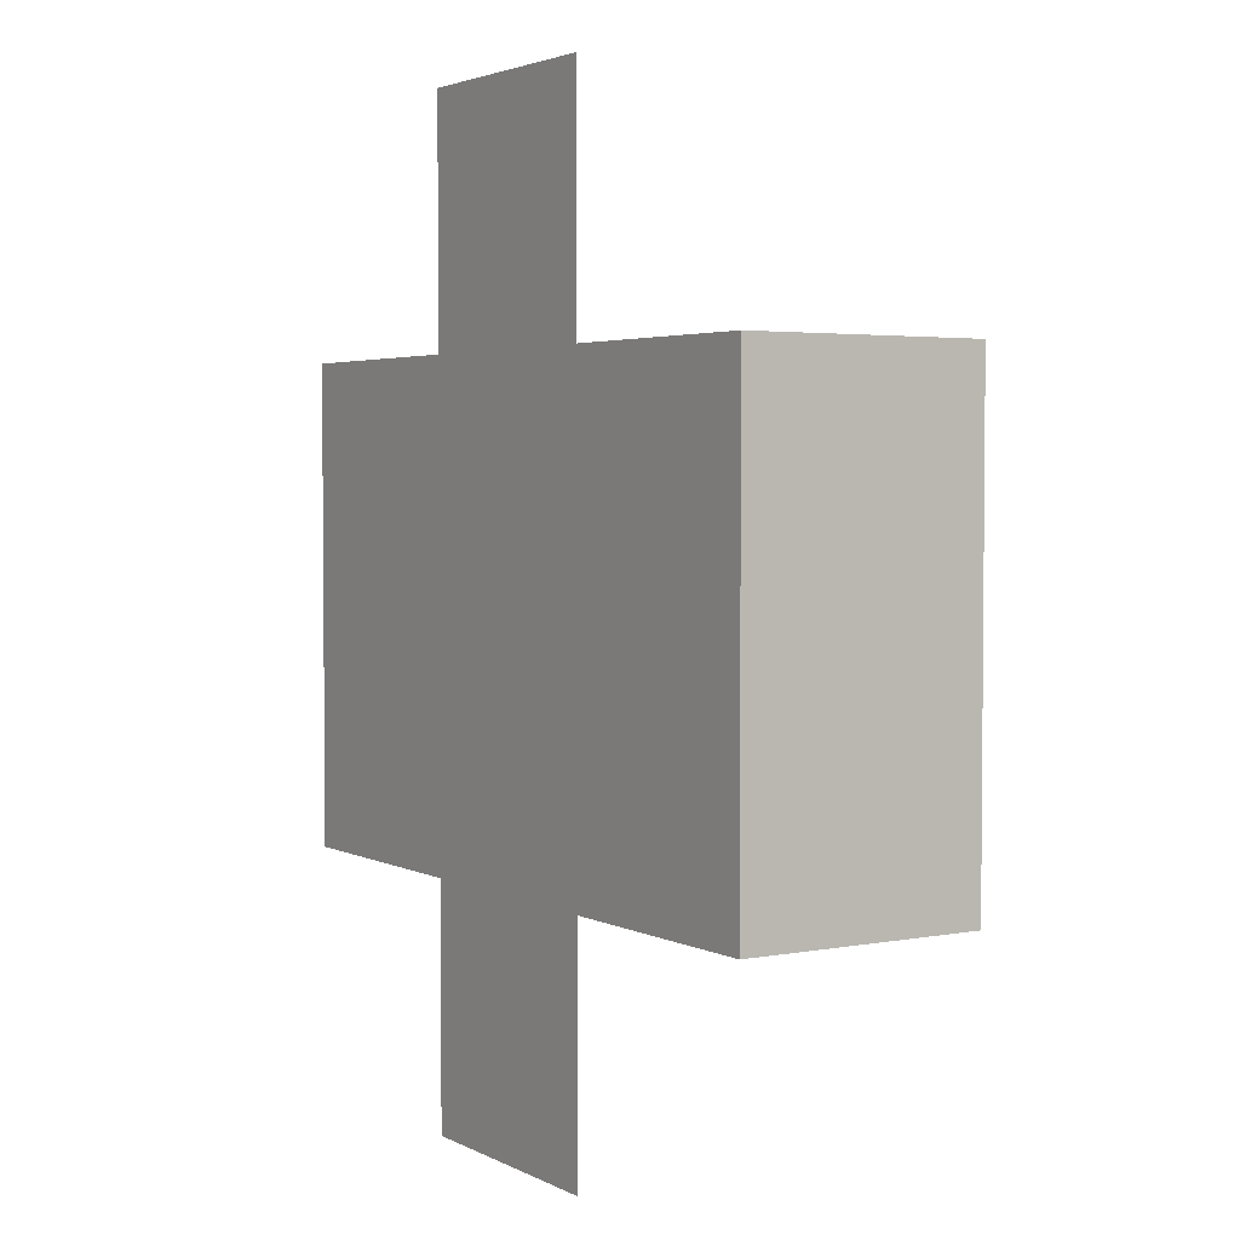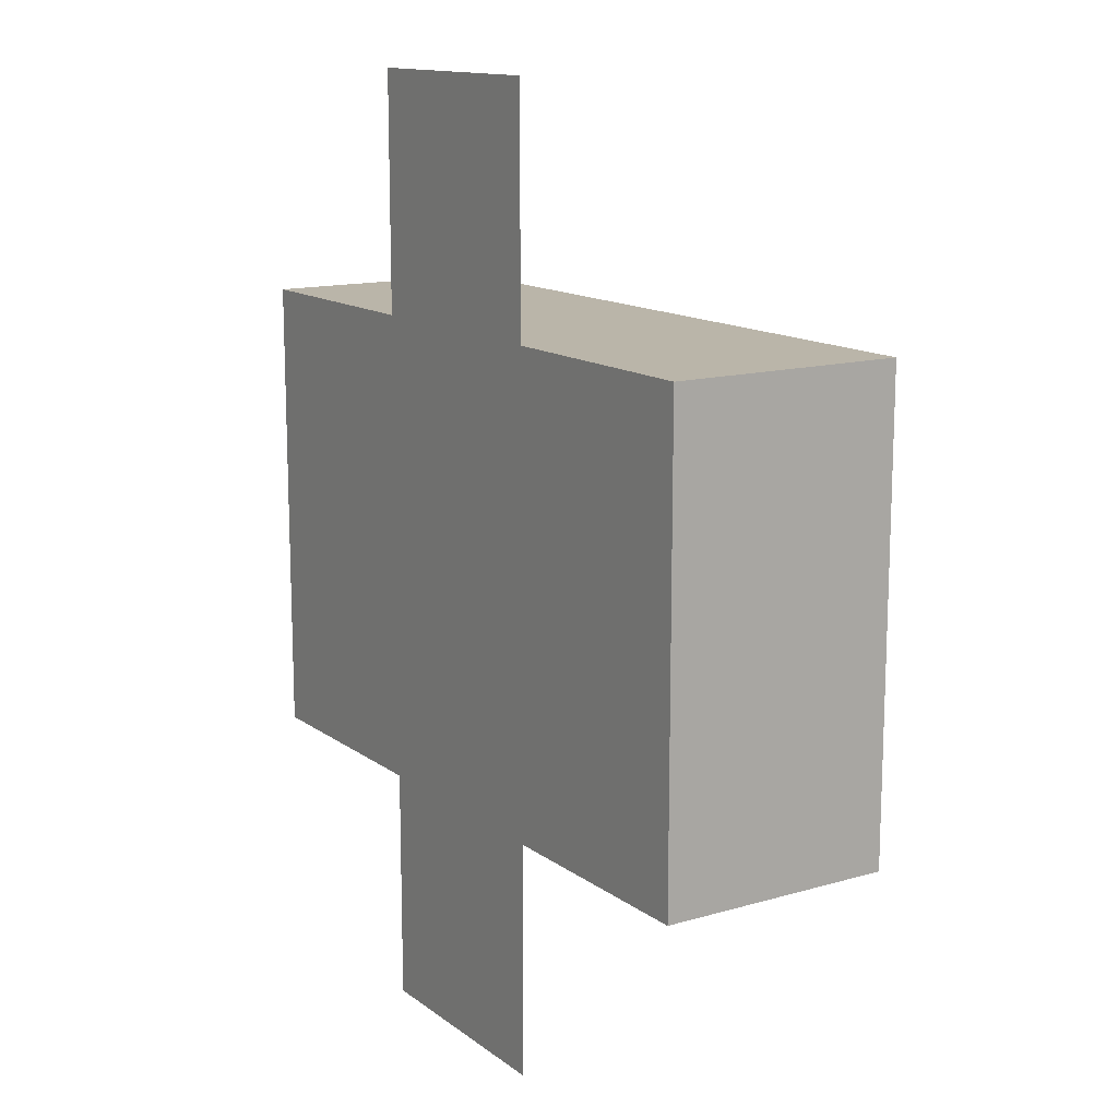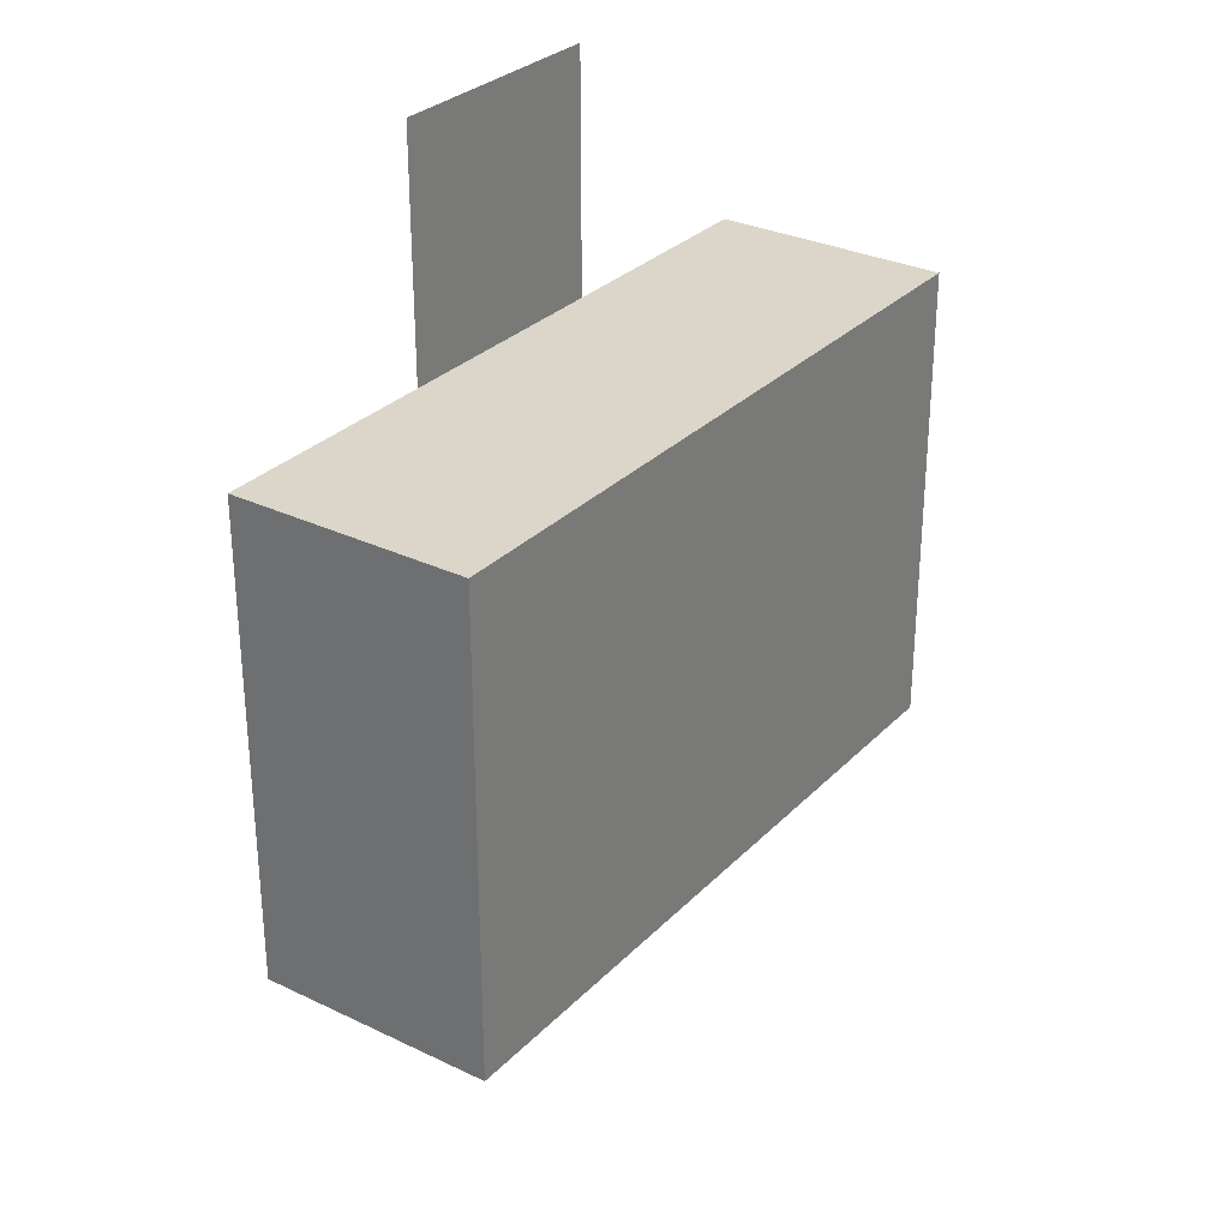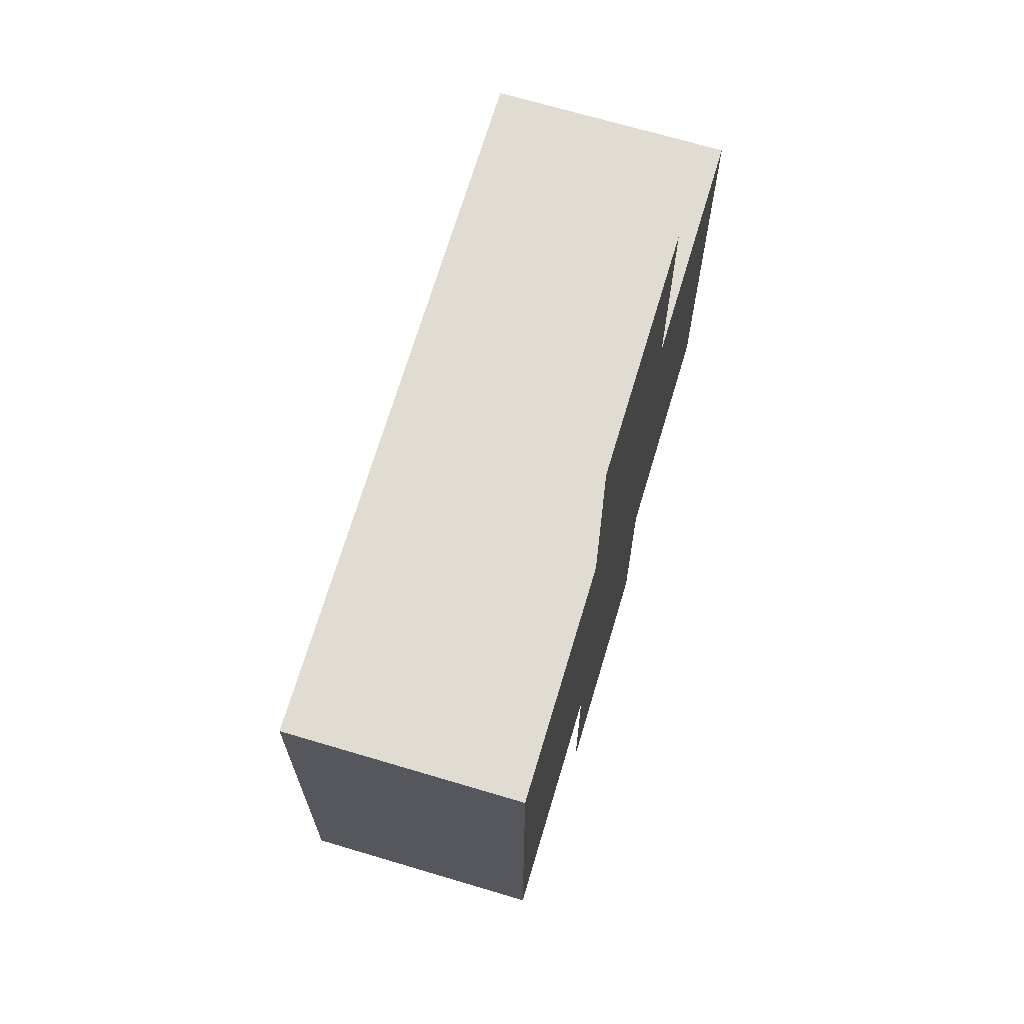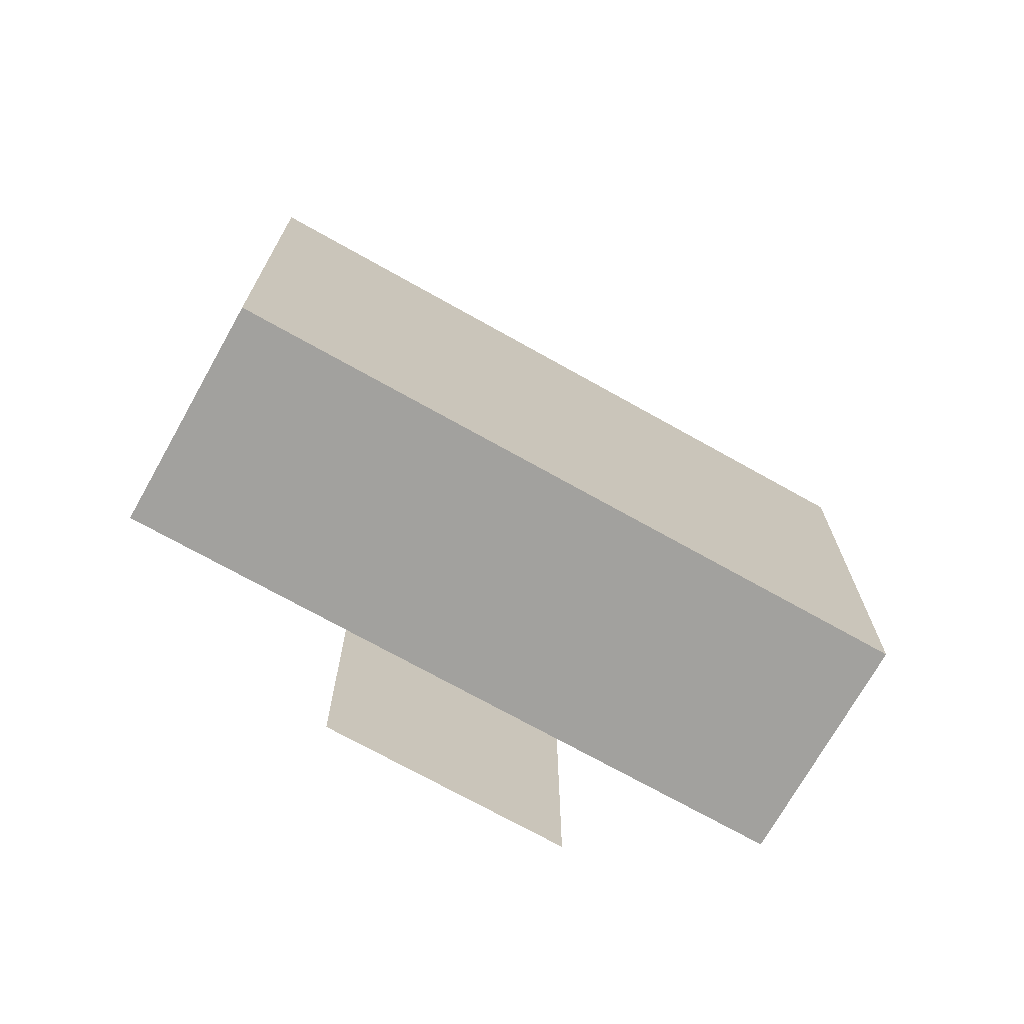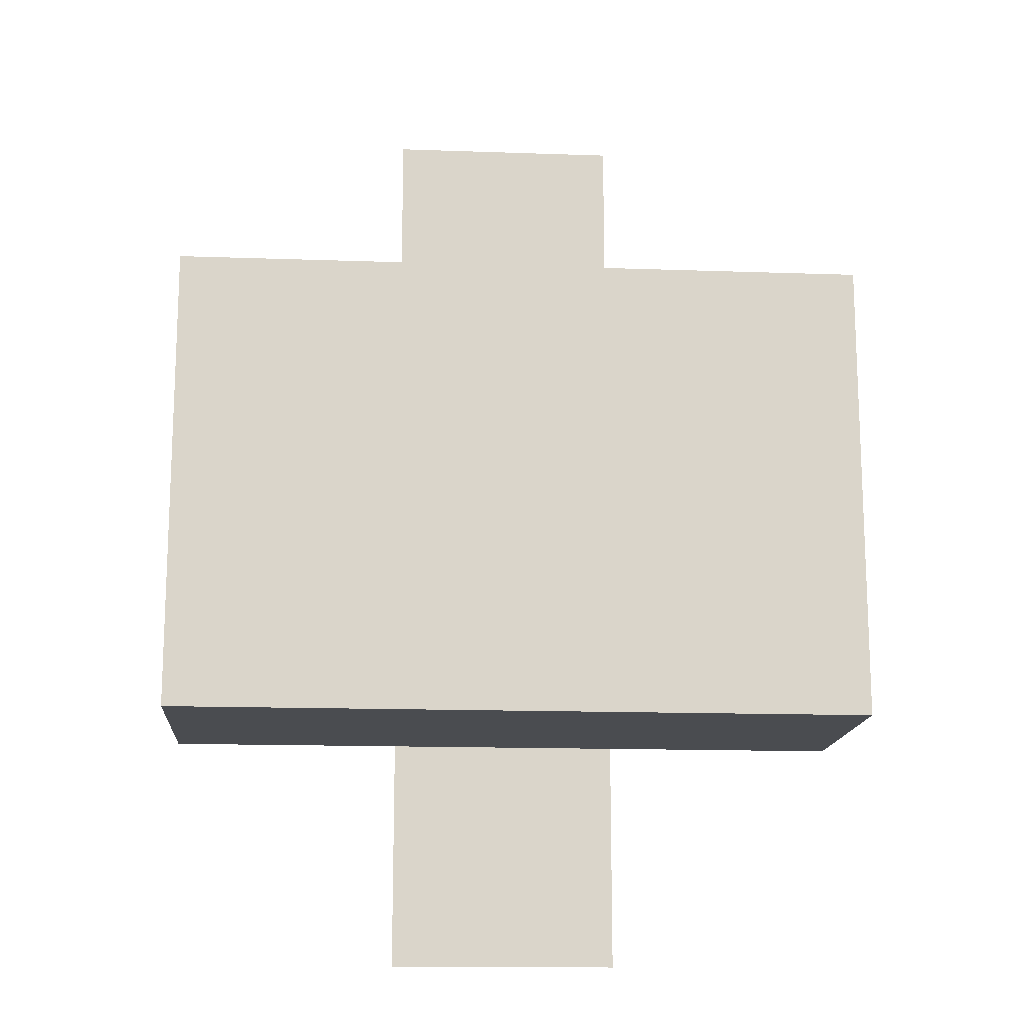
<metadata>
{"format":"obj","ext":"obj","renderer":"f3d","projection":"perspective","resolution":1024,"background":"white","views":[{"elev":3.2,"azim":57.6,"up":"+Y"},{"elev":13.7,"azim":57.1,"up":"+Y"},{"elev":29.9,"azim":125.0,"up":"+Y"},{"elev":69.2,"azim":-73.4,"up":"+Y"},{"elev":-72.1,"azim":150.7,"up":"+Y"},{"elev":-15.1,"azim":175.7,"up":"+Y"}]}
</metadata>
<code>
g Bee_Swarm_Spell_Rocket_Mesh
v -0.15 0.1 -0.05
v -0.15 0.1 0.05
v -0.15 -0.1 0.05
v -0.15 -0.1 -0.05
v -0.15 -0.1 0.05
v 0.15 -0.1 0.05
v 0.15 -0.1 -0.05
v -0.15 -0.1 -0.05
v -0.15 -0.1 0.05
v -0.15 0.1 0.05
v 0.15 0.1 0.05
v 0.15 -0.1 0.05
v 0.15 -0.1 -0.05
v 0.15 0.1 -0.05
v -0.15 0.1 -0.05
v -0.15 -0.1 -0.05
v 0.15 -0.1 0.05
v 0.15 0.1 0.05
v 0.15 0.1 -0.05
v 0.15 -0.1 -0.05
v 0.15 0.1 0.05
v -0.15 0.1 0.05
v -0.15 0.1 -0.05
v 0.15 0.1 -0.05
v -0.04964 -0.2 0.05
v -0.04964 -0.1 0.05
v 0.05064 -0.1 0.05
v 0.05064 -0.2 0.05
v 0.05064 -0.1 0.05
v -0.04964 -0.1 0.05
v -0.04964 -0.2 0.05
v 0.05064 -0.2 0.05
v -0.04964 0.1 0.05
v -0.04964 0.2 0.05
v 0.05064 0.2 0.05
v 0.05064 0.1 0.05
v 0.05064 0.2 0.05
v -0.04964 0.2 0.05
v -0.04964 0.1 0.05
v 0.05064 0.1 0.05
g Bee_Swarm_Spell_Rocket_Mesh_0
f -38 -39 -40
f -37 -38 -40
f -34 -35 -36
f -33 -34 -36
f -30 -31 -32
f -29 -30 -32
f -26 -27 -28
f -25 -26 -28
f -22 -23 -24
f -21 -22 -24
f -18 -19 -20
f -17 -18 -20
f -14 -15 -16
f -13 -14 -16
f -10 -11 -12
f -9 -10 -12
f -6 -7 -8
f -5 -6 -8
f -2 -3 -4
f -1 -2 -4

</code>
